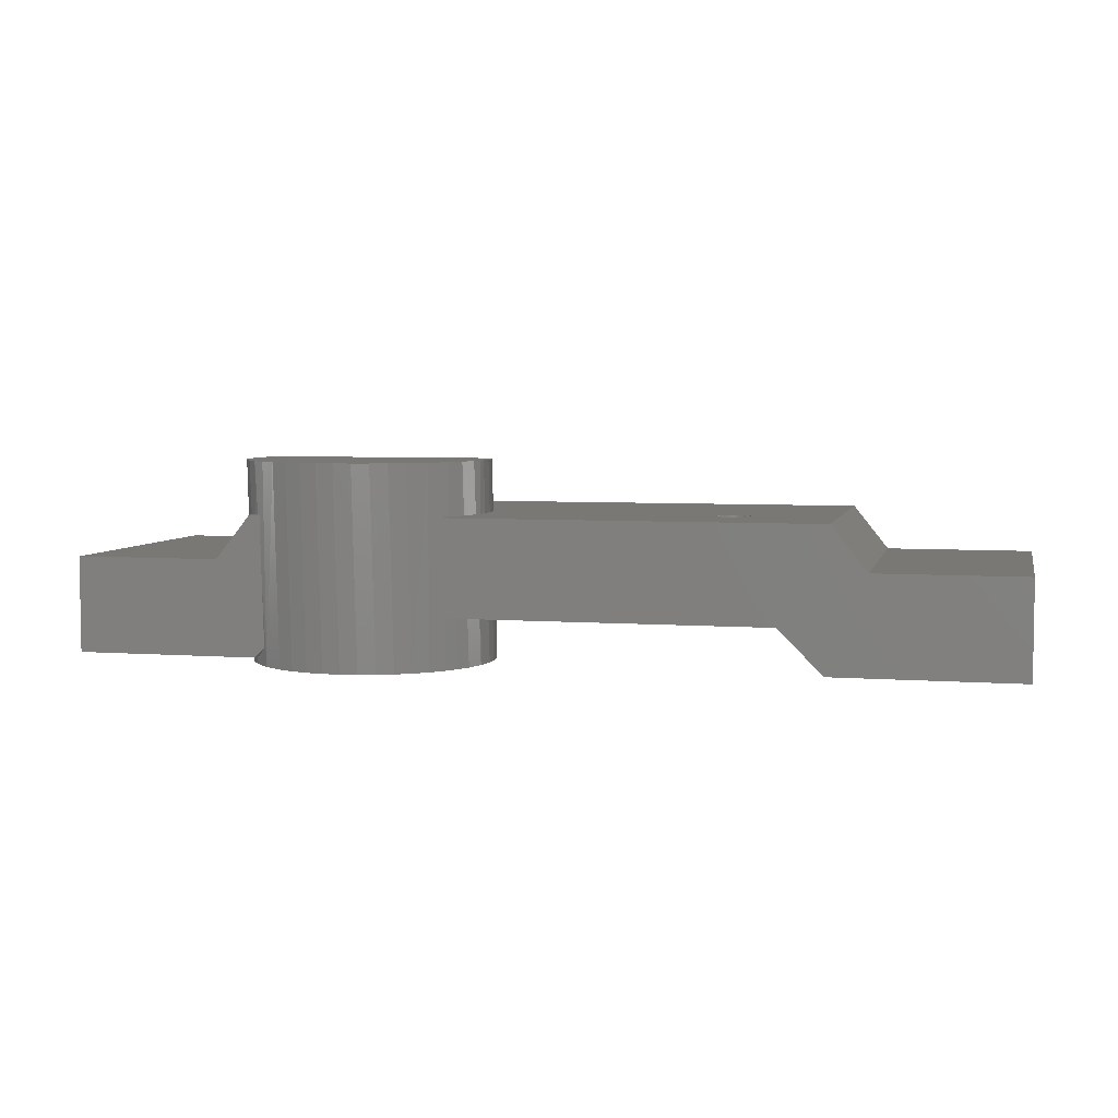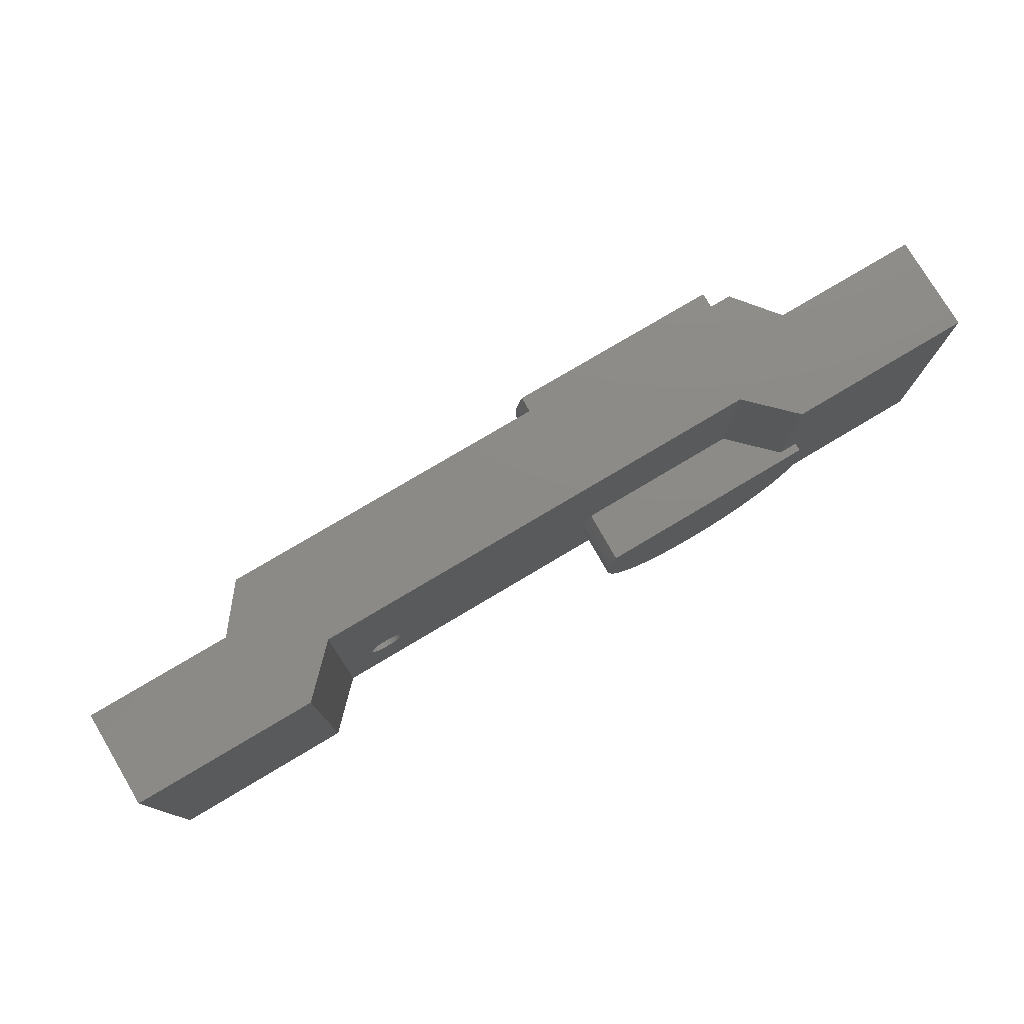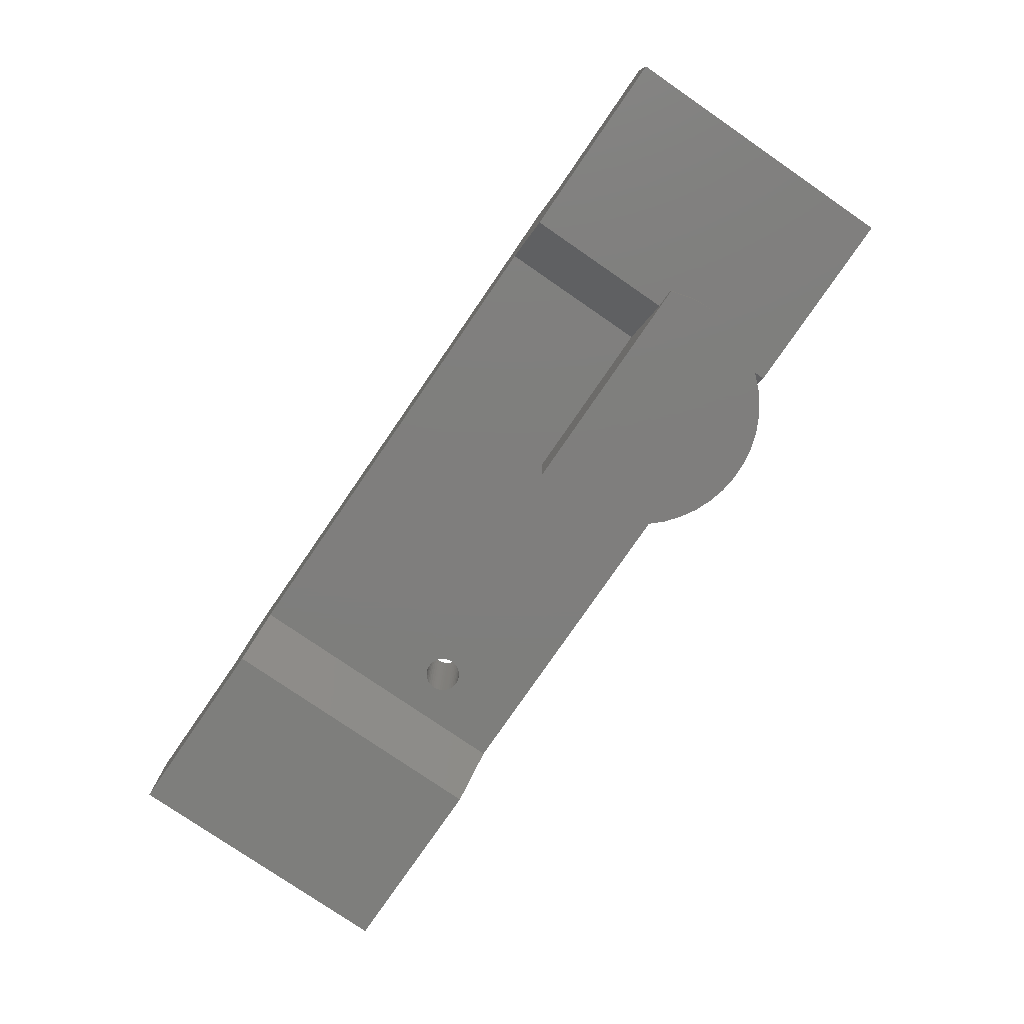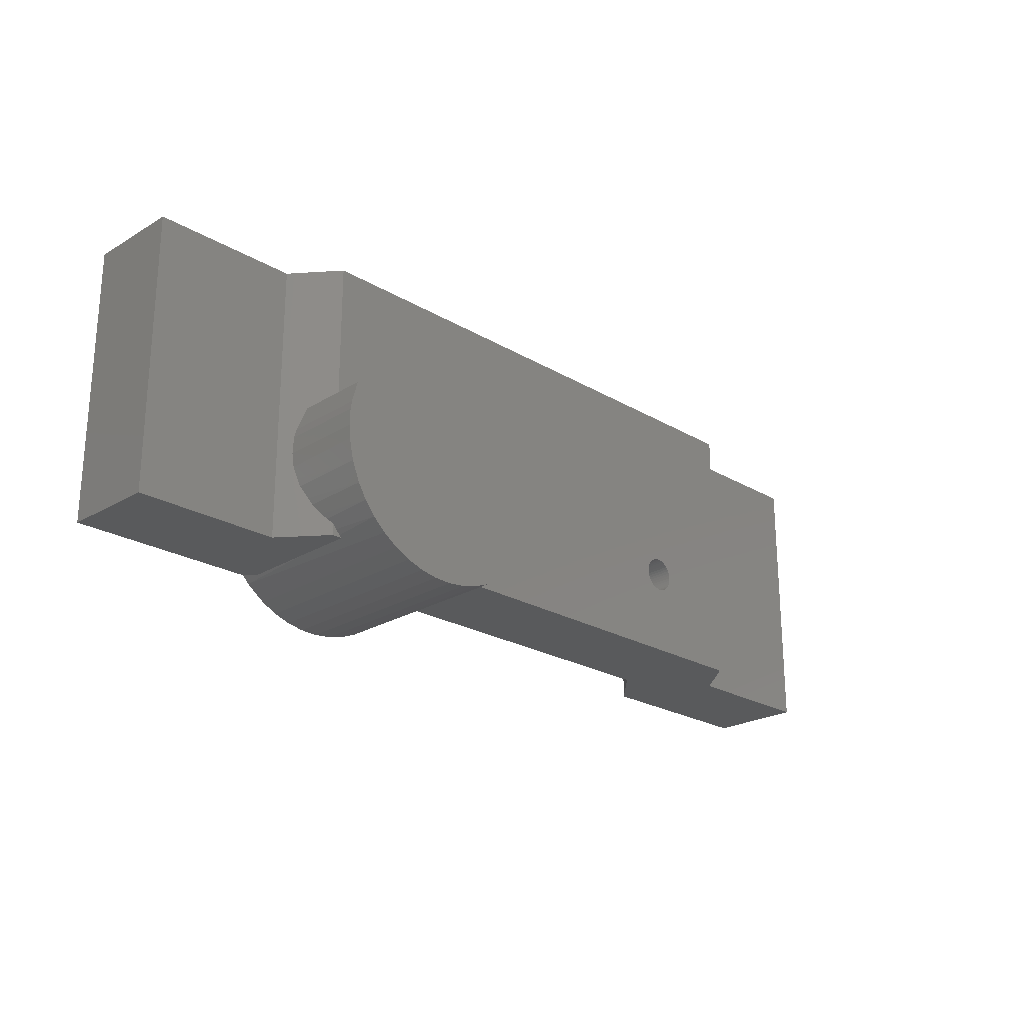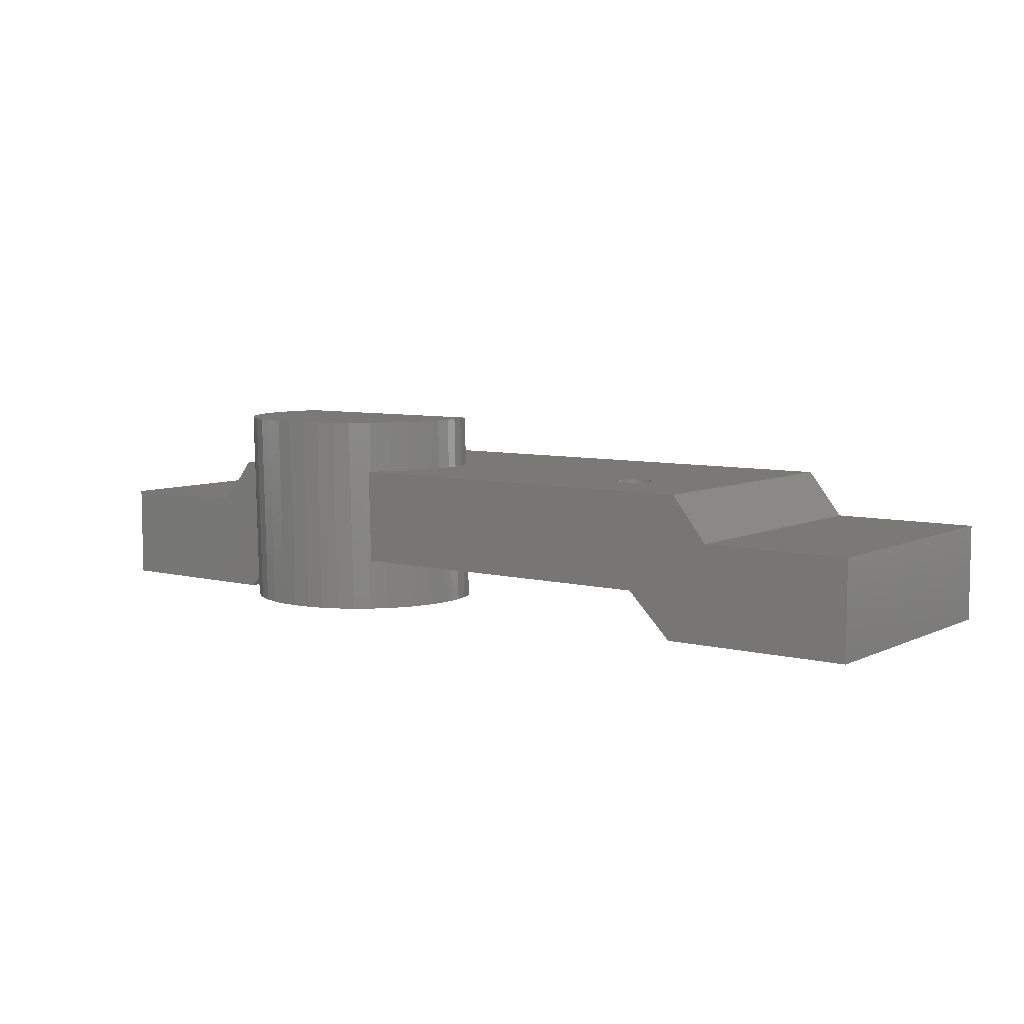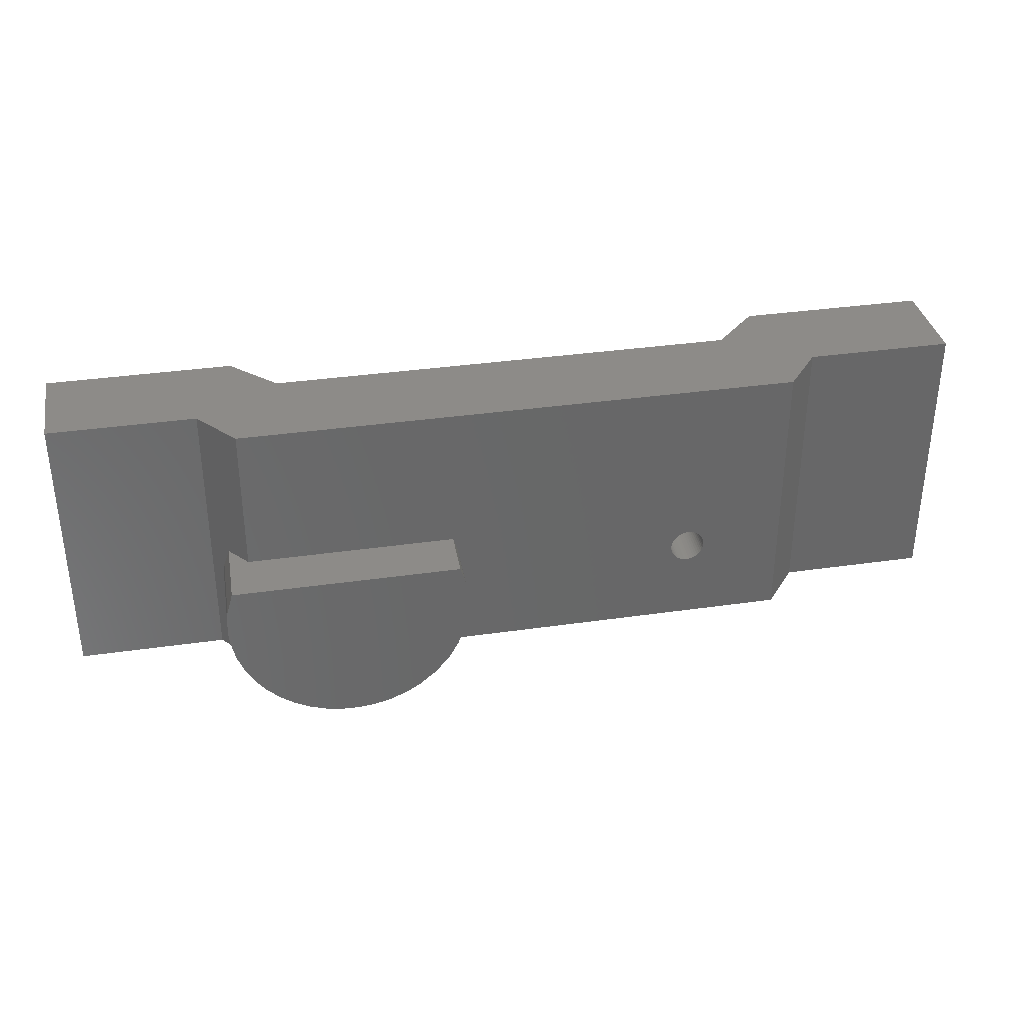
<metadata>
{"format":"stl","ext":"stl","renderer":"f3d","projection":"perspective","resolution":1024,"background":"white","views":[{"elev":5.1,"azim":13.2,"up":"+Z"},{"elev":77.2,"azim":149.2,"up":"+Y"},{"elev":-78.2,"azim":-124.5,"up":"+Z"},{"elev":-23.1,"azim":-45.1,"up":"+Y"},{"elev":6.8,"azim":36.8,"up":"+Z"},{"elev":35.1,"azim":-10.9,"up":"+Y"}]}
</metadata>
<code>
# stl→obj: 174 verts, 344 faces
v 0.1662 -0.2109 0.0004112
v 0.1662 0.03906 0.0004112
v 0.3789 -0.2109 0.0004112
v 0.3789 0.03906 0.0004112
v 0.1267 0.03906 -0.03906
v 0.1267 -0.2109 -0.03906
v 0.5372 -0.1482 0.08643
v 0.5377 -0.1481 0.0004112
v 0.535 -0.1481 0.08643
v 0.5355 -0.1478 0.0004112
v 0.5328 -0.1476 0.08643
v 0.5334 -0.1471 0.0004112
v 0.5307 -0.1469 0.08643
v 0.5314 -0.1461 0.0004112
v 0.5287 -0.1458 0.08643
v 0.5295 -0.1449 0.0004112
v 0.5269 -0.1445 0.08643
v 0.5278 -0.1434 0.0004112
v 0.5253 -0.1429 0.08643
v 0.5264 -0.1417 0.0004112
v 0.524 -0.1412 0.08643
v 0.5252 -0.1398 0.0004112
v 0.5229 -0.1392 0.08643
v 0.5243 -0.1377 0.0004112
v 0.522 -0.1372 0.08643
v 0.5237 -0.1353 0.0004112
v 0.5215 -0.135 0.08643
v 0.5234 -0.1328 0.0004112
v 0.5213 -0.1328 0.08643
v 0.5399 -0.1482 0.0004112
v 0.5394 -0.148 0.08643
v 0.5421 -0.1479 0.0004112
v 0.5416 -0.1476 0.08643
v 0.5443 -0.1474 0.0004112
v 0.5437 -0.1468 0.08643
v 0.5463 -0.1465 0.0004112
v 0.5456 -0.1457 0.08643
v 0.5482 -0.1454 0.0004112
v 0.5474 -0.1444 0.08643
v 0.55 -0.144 0.0004112
v 0.549 -0.1428 0.08643
v 0.5515 -0.1424 0.0004112
v 0.5503 -0.141 0.08643
v 0.5528 -0.1405 0.0004112
v 0.5514 -0.1391 0.08643
v 0.5538 -0.1385 0.0004112
v 0.5522 -0.137 0.08643
v 0.5545 -0.1364 0.0004112
v 0.5528 -0.1346 0.08643
v 0.5549 -0.1343 0.0004112
v 0.5529 -0.132 0.08643
v 0.555 -0.132 0.0004112
v 0.5364 -0.1167 0.08643
v 0.5408 -0.1167 0.0004112
v 0.5386 -0.1167 0.08643
v 0.543 -0.1171 0.0004112
v 0.5408 -0.1171 0.08643
v 0.5451 -0.1178 0.0004112
v 0.543 -0.1178 0.08643
v 0.5471 -0.1187 0.0004112
v 0.545 -0.1187 0.08643
v 0.5489 -0.12 0.0004112
v 0.5468 -0.12 0.08643
v 0.5506 -0.1215 0.0004112
v 0.5485 -0.1215 0.08643
v 0.552 -0.1232 0.0004112
v 0.5499 -0.1232 0.08643
v 0.5532 -0.1251 0.0004112
v 0.5511 -0.1251 0.08643
v 0.5541 -0.1271 0.0004112
v 0.552 -0.1271 0.08643
v 0.5547 -0.1295 0.0004112
v 0.5526 -0.1295 0.08643
v 0.5385 -0.1167 0.0004112
v 0.5342 -0.1169 0.08643
v 0.5363 -0.1169 0.0004112
v 0.532 -0.1175 0.08643
v 0.5342 -0.1175 0.0004112
v 0.53 -0.1183 0.08643
v 0.5321 -0.1183 0.0004112
v 0.5281 -0.1195 0.08643
v 0.5302 -0.1195 0.0004112
v 0.5263 -0.1209 0.08643
v 0.5285 -0.1209 0.0004112
v 0.5248 -0.1225 0.08643
v 0.5269 -0.1225 0.0004112
v 0.5235 -0.1243 0.08643
v 0.5257 -0.1243 0.0004112
v 0.5225 -0.1263 0.08643
v 0.5247 -0.1263 0.0004112
v 0.5218 -0.1284 0.08643
v 0.5239 -0.1284 0.0004112
v 0.5214 -0.1306 0.08643
v 0.5235 -0.1306 0.0004112
v 0.5838 0.03906 0.0004112
v 0.5838 -0.2109 0.0004112
v 0.1233 0.03906 0.08643
v 0.6267 0.03906 0.08643
v 0.09175 0.03906 0.04696
v 0.7891 0.03906 -0.03906
v 0.6233 0.03906 -0.03906
v 0.7891 0.03906 0.04696
v 0.6582 0.03906 0.04696
v -0.03906 0.03906 0.04696
v -0.03906 0.03906 -0.03906
v -0.03906 -0.2109 -0.03906
v 0.1233 -0.2109 0.08643
v 0.09175 -0.2109 0.04696
v 0.6267 -0.2109 0.08643
v 0.7891 -0.2109 -0.03906
v 0.7891 -0.2109 0.04696
v 0.6233 -0.2109 -0.03906
v 0.6582 -0.2109 0.04696
v -0.03906 -0.2109 0.04696
v 0.1027 -0.1351 -0.04638
v 0.1043 -0.1133 -0.04638
v 0.1032 -0.1205 -0.04638
v 0.1039 -0.1497 -0.04638
v 0.3218 -0.1297 -0.04638
v 0.3185 -0.1058 -0.04638
v 0.3214 -0.142 -0.04638
v 0.3209 -0.1181 -0.04638
v 0.3148 -0.09375 -0.04638
v 0.3183 -0.16 -0.04638
v 0.3122 -0.1772 -0.04638
v 0.1053 -0.1568 -0.04638
v 0.1097 -0.09375 -0.04638
v 0.1084 -0.1674 -0.04638
v 0.1153 -0.1836 -0.04638
v 0.1872 -0.09375 -0.04638
v 0.1248 -0.1984 -0.04638
v 0.1391 -0.214 -0.04638
v 0.1561 -0.2265 -0.04638
v 0.1701 -0.2335 -0.04638
v 0.1851 -0.2385 -0.04638
v 0.2004 -0.2413 -0.04638
v 0.2161 -0.2419 -0.04638
v 0.2316 -0.2402 -0.04638
v 0.2467 -0.2364 -0.04638
v 0.2612 -0.2304 -0.04638
v 0.2746 -0.2225 -0.04638
v 0.2868 -0.2127 -0.04638
v 0.2975 -0.2013 -0.04638
v 0.3056 -0.1897 -0.04638
v 0.3165 -0.1181 0.1332
v 0.3174 -0.1297 0.1332
v 0.3141 -0.1058 0.1332
v 0.3103 -0.09375 0.1332
v 0.09829 -0.1351 0.1332
v 0.09987 -0.1133 0.1332
v 0.09921 -0.1468 0.1332
v 0.09874 -0.1205 0.1332
v 0.3133 -0.1622 0.1332
v 0.1519 -0.2266 0.1332
v 0.1807 -0.2386 0.1332
v 0.1659 -0.2336 0.1332
v 0.1053 -0.09375 0.1332
v 0.1112 -0.09375 0.1332
v 0.1104 -0.1825 0.1332
v 0.1033 -0.1651 0.1332
v 0.3169 -0.1443 0.1332
v 0.3158 -0.1516 0.1332
v 0.3072 -0.1785 0.1332
v 0.2987 -0.1936 0.1332
v 0.2859 -0.2093 0.1332
v 0.2704 -0.2223 0.1332
v 0.2569 -0.2304 0.1332
v 0.2424 -0.2364 0.1332
v 0.2272 -0.2402 0.1332
v 0.2117 -0.2419 0.1332
v 0.1961 -0.2413 0.1332
v 0.1391 -0.2177 0.1332
v 0.1276 -0.2071 0.1332
v 0.1182 -0.1954 0.1332
f 1 2 3
f 3 2 4
f 5 2 6
f 6 2 1
f 7 8 9
f 9 8 10
f 9 10 11
f 11 10 12
f 11 12 13
f 13 12 14
f 13 14 15
f 15 14 16
f 15 16 17
f 17 16 18
f 17 18 19
f 19 18 20
f 19 20 21
f 21 20 22
f 21 22 23
f 23 22 24
f 23 24 25
f 25 24 26
f 25 26 27
f 27 26 28
f 27 28 29
f 8 7 30
f 30 7 31
f 30 31 32
f 32 31 33
f 32 33 34
f 34 33 35
f 34 35 36
f 36 35 37
f 36 37 38
f 38 37 39
f 38 39 40
f 40 39 41
f 40 41 42
f 42 41 43
f 42 43 44
f 44 43 45
f 44 45 46
f 46 45 47
f 46 47 48
f 48 47 49
f 48 49 50
f 50 49 51
f 50 51 52
f 53 54 55
f 55 54 56
f 55 56 57
f 57 56 58
f 57 58 59
f 59 58 60
f 59 60 61
f 61 60 62
f 61 62 63
f 63 62 64
f 63 64 65
f 65 64 66
f 65 66 67
f 67 66 68
f 67 68 69
f 69 68 70
f 69 70 71
f 71 70 72
f 71 72 73
f 73 72 52
f 73 52 51
f 54 53 74
f 74 53 75
f 74 75 76
f 76 75 77
f 76 77 78
f 78 77 79
f 78 79 80
f 80 79 81
f 80 81 82
f 82 81 83
f 82 83 84
f 84 83 85
f 84 85 86
f 86 85 87
f 86 87 88
f 88 87 89
f 88 89 90
f 90 89 91
f 90 91 92
f 92 91 93
f 92 93 94
f 94 93 29
f 94 29 28
f 95 96 50
f 95 50 52
f 95 52 72
f 95 72 70
f 95 70 68
f 95 68 66
f 95 66 64
f 95 64 62
f 95 62 60
f 95 60 58
f 95 58 56
f 95 56 54
f 95 54 74
f 95 74 76
f 95 76 78
f 95 78 80
f 95 80 82
f 95 82 84
f 95 84 4
f 4 84 86
f 4 86 88
f 4 88 90
f 4 90 92
f 4 92 94
f 4 94 28
f 4 28 3
f 3 28 26
f 3 26 24
f 3 24 22
f 3 22 20
f 3 20 18
f 3 18 16
f 3 16 14
f 3 14 12
f 96 3 12
f 96 12 10
f 96 10 8
f 96 8 30
f 96 30 32
f 96 32 34
f 96 34 36
f 96 36 38
f 96 38 40
f 96 40 42
f 96 42 44
f 96 44 46
f 96 46 48
f 96 48 50
f 97 98 95
f 97 95 4
f 97 4 2
f 97 2 5
f 97 5 99
f 100 101 102
f 102 101 103
f 101 95 103
f 103 95 98
f 99 5 104
f 104 5 105
f 106 105 6
f 6 105 5
f 107 108 6
f 107 6 1
f 107 1 3
f 107 3 96
f 107 96 109
f 110 111 112
f 112 111 113
f 112 113 96
f 96 113 109
f 108 114 6
f 6 114 106
f 95 101 96
f 96 101 112
f 112 101 110
f 110 101 100
f 100 102 110
f 110 102 111
f 111 102 113
f 113 102 103
f 103 98 113
f 113 98 109
f 107 109 11
f 107 11 13
f 107 13 15
f 107 15 17
f 107 17 19
f 107 19 21
f 107 21 23
f 107 23 25
f 107 25 27
f 107 27 29
f 107 29 97
f 97 29 93
f 97 93 91
f 97 91 89
f 97 89 87
f 97 87 85
f 97 85 83
f 97 83 81
f 97 81 79
f 97 79 77
f 97 77 75
f 97 75 53
f 97 53 98
f 98 53 55
f 98 55 57
f 98 57 59
f 98 59 61
f 98 61 63
f 98 63 65
f 98 65 67
f 98 67 69
f 98 69 71
f 98 71 73
f 98 73 51
f 98 51 109
f 109 51 49
f 109 49 47
f 109 47 45
f 109 45 43
f 109 43 41
f 109 41 39
f 109 39 37
f 109 37 35
f 109 35 33
f 109 33 31
f 109 31 7
f 109 7 9
f 109 9 11
f 97 99 107
f 107 99 108
f 108 99 114
f 114 99 104
f 104 105 114
f 114 105 106
f 115 116 117
f 115 118 116
f 119 120 121
f 119 122 120
f 123 124 120
f 123 125 124
f 116 118 126
f 120 124 121
f 127 116 126
f 127 126 128
f 127 128 129
f 127 129 130
f 130 129 131
f 130 131 132
f 130 132 133
f 130 133 134
f 130 134 135
f 130 135 136
f 130 136 137
f 130 137 138
f 130 138 139
f 130 139 140
f 130 140 141
f 130 141 142
f 130 142 143
f 130 143 144
f 130 144 125
f 130 125 123
f 145 119 146
f 119 145 122
f 122 145 147
f 122 147 120
f 120 147 148
f 120 148 123
f 149 150 151
f 149 152 150
f 145 153 147
f 154 155 156
f 157 158 159
f 157 159 160
f 157 160 151
f 157 151 150
f 146 161 162
f 146 162 153
f 146 153 145
f 148 147 153
f 148 153 163
f 148 163 164
f 148 164 165
f 148 165 166
f 148 166 167
f 148 167 168
f 148 168 169
f 148 169 170
f 148 170 171
f 148 171 158
f 171 155 154
f 171 154 172
f 171 172 173
f 171 173 174
f 171 174 159
f 171 159 158
f 126 118 160
f 160 128 126
f 173 132 131
f 172 132 173
f 164 143 165
f 124 125 163
f 124 163 153
f 124 153 162
f 124 162 161
f 124 161 121
f 160 118 151
f 151 118 115
f 151 115 149
f 173 131 174
f 174 131 129
f 174 129 159
f 159 129 128
f 159 128 160
f 143 142 165
f 165 142 141
f 165 141 166
f 166 141 140
f 166 140 167
f 167 140 139
f 167 139 168
f 168 139 138
f 168 138 169
f 169 138 137
f 169 137 170
f 170 137 136
f 170 136 171
f 171 136 135
f 171 135 155
f 155 135 134
f 155 134 156
f 156 134 133
f 156 133 154
f 154 133 132
f 154 132 172
f 143 164 144
f 144 164 163
f 144 163 125
f 121 161 119
f 119 161 146
f 127 158 157
f 123 148 130
f 130 148 158
f 130 158 127
f 150 127 157
f 127 150 116
f 116 150 152
f 116 152 117
f 117 152 149
f 117 149 115

</code>
